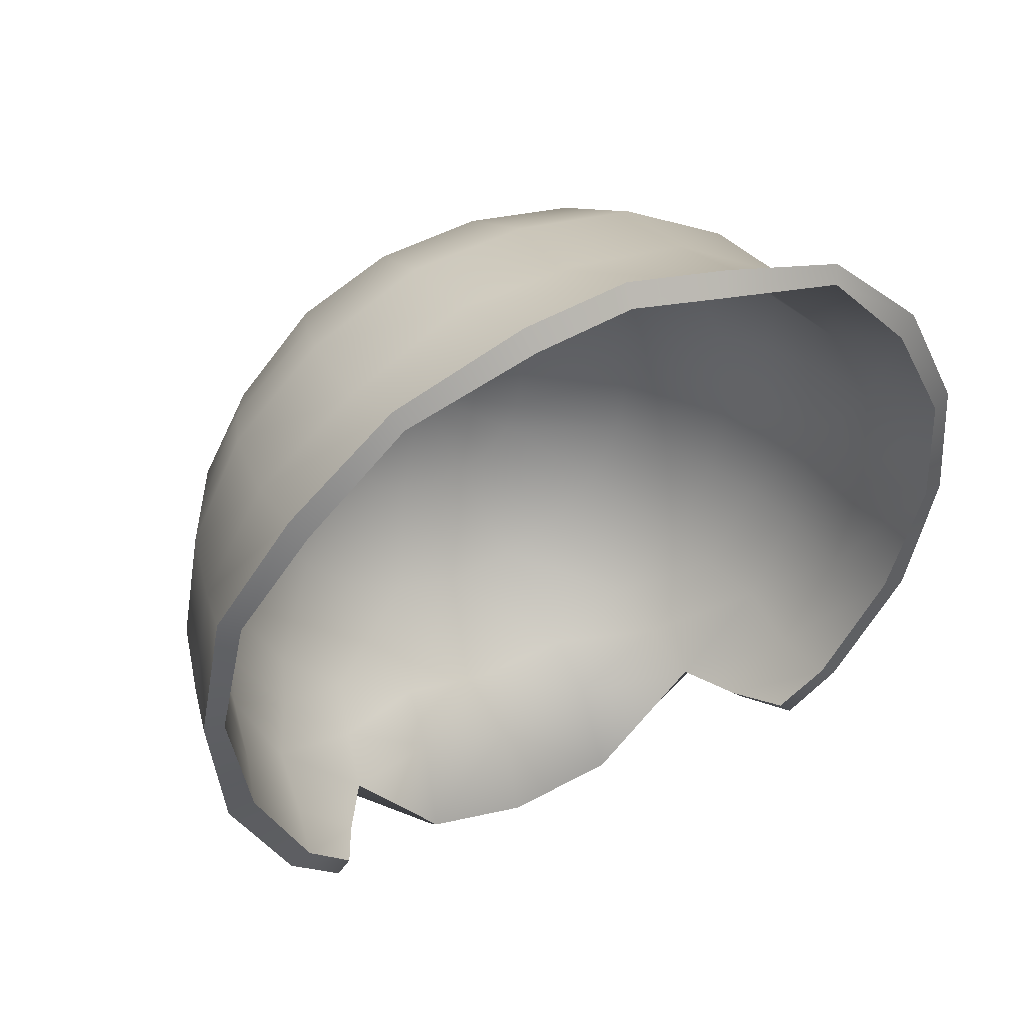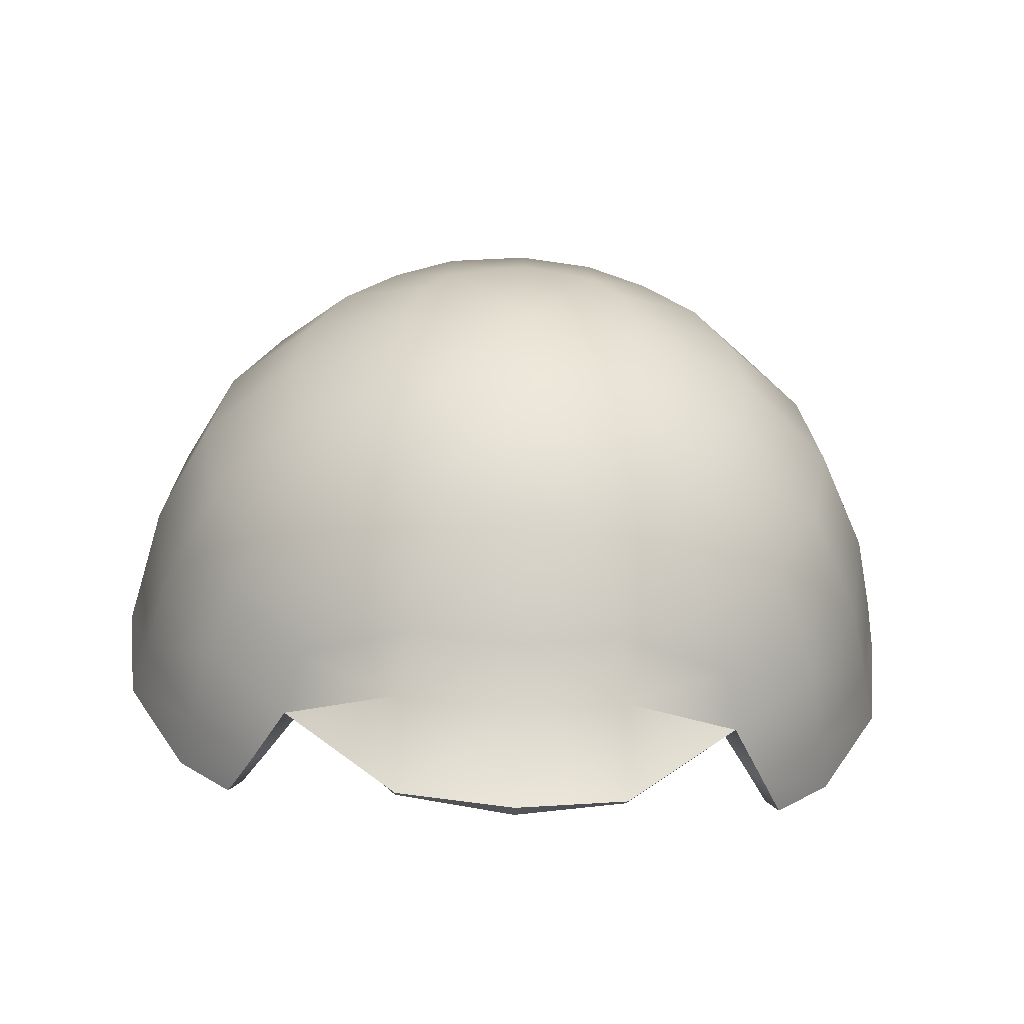
<metadata>
{"format":"obj","ext":"obj","renderer":"f3d","projection":"perspective","resolution":1024,"background":"white","views":[{"elev":40.3,"azim":154.1,"up":"+Y"},{"elev":-53.3,"azim":-2.9,"up":"+Y"}]}
</metadata>
<code>
o model_19
v 0.003015 0.1131 2.198
v 0.03317 0.1066 2.198
v 0.003015 0.2167 2.147
v 0.06935 0.2038 2.147
v 0.06935 0.09365 2.198
v 0.1236 0.1714 2.147
v 0.09347 0.06774 2.198
v 0.003015 0.002951 2.216
v -0.03317 0.1066 2.198
v -0.06935 0.2038 2.147
v -0.06935 0.09365 2.198
v -0.1236 0.1714 2.147
v -0.09347 0.06774 2.198
v -0.1719 0.126 2.147
v -0.1055 0.03534 2.198
v -0.202 0.06774 2.147
v -0.1116 0.002951 2.198
v -0.2141 0.002951 2.147
v -0.1055 -0.03592 2.198
v -0.2804 0.09365 2.064
v -0.2382 0.1714 2.064
v -0.1719 0.2427 2.064
v -0.09347 0.2815 2.064
v 0.003015 0.2945 2.064
v 0.09347 0.2815 2.064
v 0.003015 0.3204 2.014
v -0.0995 0.3074 2.014
v -0.19 0.2621 2.014
v -0.2623 0.1908 2.014
v -0.202 0.2815 1.963
v -0.1055 0.3334 1.963
v 0.003015 0.3463 1.963
v 0.0995 0.3074 2.014
v 0.1719 0.2427 2.064
v 0.1719 0.126 2.147
v 0.1055 0.03534 2.198
v 0.1116 0.002951 2.198
v 0.1055 -0.03592 2.198
v 0.2141 0.002951 2.147
v 0.202 -0.06831 2.147
v 0.09347 -0.06831 2.198
v 0.1719 -0.1266 2.147
v 0.06935 -0.09423 2.198
v 0.202 0.06774 2.147
v 0.2804 0.09365 2.064
v 0.2985 0.002951 2.064
v 0.2804 -0.09423 2.064
v 0.2382 0.1714 2.064
v 0.19 0.2621 2.014
v 0.1055 0.3334 1.963
v 0.003015 0.3657 1.865
v -0.1055 0.3528 1.869
v 0.2623 0.1908 2.014
v 0.202 0.2815 1.963
v 0.1055 0.3528 1.869
v 0.003015 0.4111 1.768
v 0.3045 0.1001 2.014
v 0.2804 0.2038 1.963
v 0.208 0.2945 1.869
v 0.09347 0.3917 1.771
v 0.208 0.3398 1.779
v 0.2925 0.2167 1.876
v 0.3286 0.1066 1.963
v 0.3226 0.002951 2.014
v 0.3045 -0.1007 2.014
v 0.2382 -0.172 2.064
v 0.1236 -0.172 2.147
v 0.03317 -0.1072 2.198
v 0.003015 -0.1137 2.198
v 0.06935 -0.2044 2.147
v 0.1719 -0.2368 2.064
v 0.2623 -0.1914 2.014
v 0.3286 -0.1072 1.963
v 0.3467 0.002951 1.963
v 0.3467 0.1131 1.883
v 0.2985 0.2491 1.789
v 0.3648 0.152 1.8
v 0.3648 -0.003527 1.891
v 0.3467 -0.1201 1.894
v 0.3829 0.02239 1.815
v 0.3648 -0.1072 1.829
v 0.2925 -0.2238 1.902
v 0.3045 -0.2238 1.844
v 0.2322 -0.2821 1.905
v 0.2563 -0.2627 1.847
v 0.202 -0.2821 1.963
v 0.2804 -0.2044 1.963
v 0.19 -0.2627 2.014
v 0.09347 -0.2821 2.064
v 0.003015 -0.2173 2.147
v 0.0995 -0.3145 2.017
v 0.003015 -0.2951 2.064
v 0.202 -0.2821 1.963
v 0.0995 -0.3987 1.981
v 0.003015 -0.3339 2.017
v 0.003015 -0.4117 1.981
v -0.0995 -0.3987 1.981
v -0.0995 -0.3145 2.017
v -0.202 -0.2821 1.963
v -0.09347 -0.2821 2.064
v -0.19 -0.2627 2.014
v -0.202 -0.2821 1.963
v -0.2804 -0.2044 1.963
v -0.2925 -0.2238 1.902
v -0.3467 -0.1201 1.894
v -0.3648 -0.1072 1.829
v -0.3829 0.02239 1.815
v -0.3648 -0.003527 1.891
v -0.3648 0.152 1.8
v -0.3467 0.1131 1.883
v -0.3045 0.2686 1.789
v -0.2925 0.2167 1.876
v -0.208 0.3593 1.779
v -0.208 0.2945 1.869
v -0.09347 0.3917 1.771
v -0.2322 -0.2821 1.905
v -0.3045 -0.2238 1.844
v -0.2563 -0.2627 1.847
v -0.2804 0.2038 1.963
v -0.3286 0.1066 1.963
v -0.3467 0.002951 1.963
v -0.3286 -0.1072 1.963
v -0.2623 -0.1914 2.014
v -0.1719 -0.2368 2.064
v -0.06935 -0.2044 2.147
v -0.03317 -0.1072 2.198
v -0.06935 -0.09423 2.198
v -0.09347 -0.06831 2.198
v -0.1719 -0.1266 2.147
v -0.1236 -0.172 2.147
v -0.2382 -0.172 2.064
v -0.3045 -0.1007 2.014
v -0.3226 0.002951 2.014
v -0.3045 0.1001 2.014
v -0.2985 0.002951 2.064
v -0.2804 -0.09423 2.064
v -0.202 -0.06831 2.147
v 0.003015 0.002951 2.194
v 0.08744 0.06126 2.18
v 0.06332 0.08717 2.18
v 0.1176 0.1649 2.129
v 0.1658 0.1196 2.129
v 0.0995 0.03534 2.18
v 0.196 0.06126 2.129
v 0.1055 0.002951 2.18
v 0.202 0.002951 2.129
v 0.0995 -0.03592 2.18
v 0.2683 0.08717 2.053
v 0.2261 0.1649 2.053
v 0.1658 0.2297 2.053
v 0.08744 0.2686 2.053
v 0.06332 0.1908 2.129
v 0.03317 0.1001 2.18
v 0.003015 0.1066 2.18
v -0.03317 0.1001 2.18
v 0.003015 0.2038 2.129
v -0.06332 0.1908 2.129
v -0.06332 0.08717 2.18
v -0.1176 0.1649 2.129
v -0.08744 0.06126 2.18
v -0.1658 0.1196 2.129
v -0.0995 0.03534 2.18
v -0.196 0.06126 2.129
v -0.1055 0.002951 2.18
v -0.202 0.002951 2.129
v -0.0995 -0.03592 2.18
v -0.196 -0.06183 2.129
v -0.08744 -0.06183 2.18
v -0.06332 -0.08775 2.18
v -0.1658 -0.1201 2.129
v -0.2683 -0.08775 2.053
v -0.2804 0.002951 2.053
v -0.2683 0.08717 2.053
v -0.2261 0.1649 2.053
v -0.1658 0.2297 2.053
v -0.08744 0.2686 2.053
v 0.003015 0.2815 2.053
v 0.003015 0.3074 2.006
v -0.09347 0.288 2.006
v -0.1779 0.2491 2.006
v -0.2442 0.1779 2.006
v -0.2925 0.09365 2.006
v -0.3045 0.002951 2.006
v -0.3106 0.1001 1.956
v -0.2683 0.1908 1.956
v -0.196 0.2686 1.956
v -0.0995 0.3139 1.956
v 0.003015 0.3269 1.956
v 0.09347 0.288 2.006
v 0.1779 0.2491 2.006
v 0.0995 0.3139 1.956
v 0.003015 0.3528 1.858
v -0.0995 0.3334 1.862
v -0.196 0.2815 1.865
v -0.2744 0.2038 1.869
v -0.202 0.3463 1.768
v -0.08744 0.3722 1.761
v 0.003015 0.3917 1.757
v 0.0995 0.3334 1.862
v 0.08744 0.3722 1.761
v 0.196 0.2815 1.865
v 0.202 0.3269 1.768
v 0.2744 0.2038 1.869
v 0.2864 0.2362 1.779
v 0.3286 0.1066 1.876
v 0.3467 0.1455 1.793
v 0.3407 -0.003527 1.883
v 0.3648 0.02239 1.811
v 0.3226 -0.1137 1.891
v 0.3407 -0.1007 1.826
v 0.2744 -0.2108 1.898
v 0.2864 -0.2108 1.84
v 0.2201 -0.2691 1.902
v 0.2442 -0.2497 1.847
v 0.19 -0.2691 1.952
v 0.2683 -0.1914 1.956
v 0.3106 -0.1007 1.956
v 0.3286 0.002951 1.956
v 0.3106 0.1001 1.956
v 0.2683 0.1908 1.956
v 0.196 0.2686 1.956
v 0.2442 0.1779 2.006
v 0.2925 0.09365 2.006
v 0.3045 0.002951 2.006
v 0.2925 -0.09423 2.006
v 0.2442 -0.1784 2.006
v 0.1779 -0.2497 2.006
v 0.09347 -0.3015 2.003
v 0.0995 -0.3858 1.967
v 0.003015 -0.321 1.999
v 0.003015 -0.4052 1.967
v -0.0995 -0.3858 1.967
v -0.09347 -0.3015 2.003
v -0.19 -0.2691 1.952
v 0.003015 -0.2821 2.053
v 0.08744 -0.2691 2.053
v 0.1658 -0.2238 2.053
v 0.2261 -0.1655 2.053
v 0.2683 -0.08775 2.053
v 0.2804 0.002951 2.053
v 0.196 -0.06183 2.129
v 0.08744 -0.06183 2.18
v 0.1658 -0.1201 2.129
v 0.1176 -0.1655 2.129
v 0.06332 -0.08775 2.18
v 0.03317 -0.1007 2.18
v 0.06332 -0.1914 2.129
v 0.003015 -0.2044 2.129
v -0.08744 -0.2691 2.053
v -0.1779 -0.2497 2.006
v -0.2683 -0.1914 1.956
v -0.2744 -0.2108 1.898
v -0.3226 -0.1137 1.891
v -0.3407 -0.1007 1.826
v -0.3648 0.02239 1.811
v -0.3407 -0.003527 1.883
v -0.3467 0.1455 1.793
v -0.3286 0.1066 1.876
v -0.2864 0.2556 1.779
v -0.2201 -0.2691 1.902
v -0.2864 -0.2108 1.84
v -0.2442 -0.2497 1.847
v -0.3286 0.002951 1.956
v -0.2925 -0.09423 2.006
v -0.2261 -0.1655 2.053
v -0.1176 -0.1655 2.129
v -0.03317 -0.1007 2.18
v 0.003015 -0.1072 2.18
v -0.06332 -0.1914 2.129
v -0.1658 -0.2238 2.053
v -0.2442 -0.1784 2.006
v -0.3106 -0.1007 1.956
v 0.208 0.3398 1.779
v 0.2864 0.2362 1.779
v 0.2985 0.2491 1.789
v 0.3467 0.1455 1.793
v 0.3648 0.152 1.8
v 0.3648 0.02239 1.811
v 0.3829 0.02239 1.815
v 0.3407 -0.1007 1.826
v 0.3648 -0.1072 1.829
v 0.2864 -0.2108 1.84
v 0.3045 -0.2238 1.844
v 0.2442 -0.2497 1.847
v 0.2563 -0.2627 1.847
v 0.2201 -0.2691 1.902
v 0.2322 -0.2821 1.905
v 0.19 -0.2691 1.952
v 0.202 -0.2821 1.963
v 0.0995 -0.3858 1.967
v 0.0995 -0.3987 1.981
v 0.003015 -0.4052 1.967
v 0.003015 -0.4117 1.981
v -0.0995 -0.3858 1.967
v -0.0995 -0.3987 1.981
v -0.19 -0.2691 1.952
v -0.202 -0.2821 1.963
v -0.2201 -0.2691 1.902
v -0.2322 -0.2821 1.905
v -0.2442 -0.2497 1.847
v -0.2563 -0.2627 1.847
v -0.2864 -0.2108 1.84
v -0.3045 -0.2238 1.844
v -0.3407 -0.1007 1.826
v -0.3648 -0.1072 1.829
v -0.3648 0.02239 1.811
v -0.3829 0.02239 1.815
v -0.3467 0.1455 1.793
v -0.3648 0.152 1.8
v -0.2864 0.2556 1.779
v -0.3045 0.2686 1.789
v -0.202 0.3463 1.768
v -0.208 0.3593 1.779
v -0.08744 0.3722 1.761
v -0.09347 0.3917 1.771
v 0.003015 0.3917 1.757
v 0.003015 0.4111 1.768
v 0.08744 0.3722 1.761
v 0.09347 0.3917 1.771
v 0.202 0.3269 1.768
f 1 2 3
f 2 2 3
f 3 2 4
f 2 5 4
f 4 5 6
f 5 5 6
f 6 5 7
f 5 5 7
f 7 5 8
f 5 2 8
f 8 2 8
f 2 1 8
f 8 1 9
f 1 3 9
f 9 3 9
f 3 10 9
f 9 10 11
f 10 12 11
f 11 12 13
f 12 14 13
f 13 14 15
f 14 16 15
f 15 16 17
f 16 18 17
f 17 18 17
f 18 19 17
f 17 19 17
f 19 8 17
f 17 8 15
f 8 8 15
f 15 8 13
f 8 8 13
f 13 8 11
f 8 9 11
f 11 9 9
f 9 18 9
f 9 18 18
f 18 16 18
f 18 16 20
f 16 16 20
f 20 16 21
f 16 14 21
f 21 14 22
f 14 12 22
f 22 12 23
f 12 10 23
f 23 10 24
f 10 3 24
f 24 3 24
f 3 4 24
f 24 4 25
f 4 6 25
f 25 6 6
f 6 25 6
f 6 25 25
f 25 26 25
f 25 26 24
f 26 26 24
f 24 26 23
f 26 27 23
f 23 27 22
f 27 28 22
f 22 28 21
f 28 29 21
f 21 29 20
f 29 20 20
f 20 20 29
f 20 29 29
f 29 29 30
f 29 28 30
f 30 28 31
f 28 27 31
f 31 27 32
f 27 26 32
f 32 26 33
f 26 25 33
f 33 25 34
f 25 6 34
f 34 6 35
f 6 7 35
f 35 7 36
f 7 8 36
f 36 8 37
f 8 38 37
f 37 38 39
f 38 38 39
f 39 38 40
f 38 41 40
f 40 41 42
f 41 41 42
f 42 41 43
f 41 41 43
f 43 41 8
f 41 38 8
f 8 38 38
f 38 35 38
f 38 35 35
f 35 36 35
f 35 36 44
f 36 37 44
f 44 37 44
f 37 39 44
f 44 39 45
f 39 39 45
f 45 39 46
f 39 40 46
f 46 40 47
f 40 42 47
f 47 42 42
f 42 45 42
f 42 45 45
f 45 48 45
f 45 48 44
f 48 48 44
f 44 48 35
f 48 48 35
f 35 48 34
f 48 49 34
f 34 49 33
f 49 50 33
f 33 50 32
f 50 51 32
f 32 51 31
f 51 52 31
f 31 52 30
f 52 30 30
f 30 30 48
f 30 48 48
f 48 48 49
f 48 53 49
f 49 53 49
f 53 54 49
f 49 54 50
f 54 55 50
f 50 55 51
f 55 56 51
f 51 56 52
f 56 52 52
f 52 52 48
f 52 48 48
f 48 48 53
f 48 45 53
f 53 45 57
f 45 46 57
f 57 46 46
f 46 57 46
f 46 57 57
f 57 58 57
f 57 58 53
f 58 58 53
f 53 58 54
f 58 59 54
f 54 59 55
f 59 60 55
f 55 60 56
f 60 56 56
f 56 56 60
f 56 60 60
f 60 60 61
f 60 59 61
f 61 59 62
f 59 58 62
f 62 58 63
f 58 57 63
f 63 57 64
f 57 46 64
f 64 46 64
f 46 47 64
f 64 47 65
f 47 47 65
f 65 47 66
f 47 42 66
f 66 42 67
f 42 43 67
f 67 43 68
f 43 8 68
f 68 8 68
f 8 69 68
f 68 69 68
f 69 70 68
f 68 70 67
f 70 71 67
f 67 71 66
f 71 72 66
f 66 72 65
f 72 73 65
f 65 73 65
f 73 74 65
f 65 74 64
f 74 74 64
f 64 74 63
f 74 75 63
f 63 75 62
f 75 76 62
f 62 76 61
f 76 61 61
f 61 61 76
f 61 76 76
f 76 76 77
f 76 75 77
f 77 75 78
f 75 74 78
f 78 74 78
f 74 73 78
f 78 73 78
f 73 79 78
f 78 79 80
f 79 79 80
f 80 79 81
f 79 82 81
f 81 82 83
f 82 84 83
f 83 84 85
f 84 85 85
f 85 85 77
f 85 77 77
f 77 77 80
f 77 78 80
f 80 78 78
f 78 84 78
f 78 84 84
f 84 82 84
f 84 82 86
f 82 87 86
f 86 87 88
f 87 72 88
f 88 72 88
f 72 71 88
f 88 71 89
f 71 70 89
f 89 70 90
f 70 69 90
f 90 69 69
f 69 82 69
f 69 82 82
f 82 79 82
f 82 79 87
f 79 73 87
f 87 73 72
f 73 72 72
f 72 72 86
f 72 86 86
f 86 86 91
f 86 88 91
f 91 88 91
f 88 89 91
f 91 89 92
f 89 90 92
f 92 90 90
f 90 93 90
f 90 93 93
f 93 91 93
f 93 91 94
f 91 95 94
f 94 95 96
f 95 95 96
f 96 95 97
f 95 98 97
f 97 98 99
f 98 99 99
f 99 99 91
f 99 91 91
f 91 91 95
f 91 92 95
f 95 92 98
f 92 100 98
f 98 100 98
f 100 101 98
f 98 101 102
f 101 103 102
f 102 103 104
f 103 105 104
f 104 105 106
f 105 105 106
f 106 105 107
f 105 108 107
f 107 108 109
f 108 110 109
f 109 110 111
f 110 112 111
f 111 112 113
f 112 114 113
f 113 114 115
f 114 52 115
f 115 52 56
f 52 56 56
f 56 56 100
f 56 100 100
f 100 100 90
f 100 92 90
f 90 92 92
f 92 102 92
f 92 102 102
f 102 104 102
f 102 104 116
f 104 117 116
f 116 117 118
f 117 118 118
f 118 118 106
f 118 106 106
f 106 106 104
f 106 117 104
f 104 117 117
f 117 52 117
f 117 52 52
f 52 114 52
f 52 114 30
f 114 119 30
f 30 119 29
f 119 29 29
f 29 29 114
f 29 114 114
f 114 114 119
f 114 112 119
f 119 112 120
f 112 110 120
f 120 110 121
f 110 108 121
f 121 108 122
f 108 105 122
f 122 105 122
f 105 103 122
f 122 103 123
f 103 101 123
f 123 101 124
f 101 100 124
f 124 100 125
f 100 90 125
f 125 90 125
f 90 69 125
f 125 69 126
f 69 8 126
f 126 8 127
f 8 128 127
f 127 128 127
f 128 129 127
f 127 129 130
f 129 131 130
f 130 131 124
f 131 131 124
f 124 131 123
f 131 132 123
f 123 132 122
f 132 132 122
f 122 132 121
f 132 133 121
f 121 133 120
f 133 134 120
f 120 134 119
f 134 134 119
f 119 134 29
f 134 134 29
f 29 134 20
f 134 135 20
f 20 135 18
f 135 18 18
f 18 18 124
f 18 124 124
f 124 124 130
f 124 125 130
f 130 125 130
f 125 126 130
f 130 126 127
f 126 127 127
f 127 127 128
f 127 128 128
f 128 128 19
f 128 8 19
f 19 8 8
f 8 134 8
f 8 134 134
f 134 133 134
f 134 133 135
f 133 136 135
f 135 136 137
f 136 129 137
f 137 129 137
f 129 128 137
f 137 128 137
f 128 19 137
f 137 19 137
f 19 18 137
f 137 18 135
f 18 135 135
f 135 135 133
f 135 133 133
f 133 133 136
f 133 132 136
f 136 132 136
f 132 131 136
f 136 131 129
f 131 129 129
f 129 129 138
f 129 138 138
f 138 138 139
f 138 140 139
f 139 140 139
f 140 141 139
f 139 141 139
f 141 142 139
f 139 142 143
f 142 144 143
f 143 144 145
f 144 146 145
f 145 146 145
f 146 147 145
f 145 147 145
f 147 138 145
f 145 138 143
f 138 139 143
f 143 139 139
f 139 146 139
f 139 146 146
f 146 144 146
f 146 144 148
f 144 144 148
f 148 144 149
f 144 142 149
f 149 142 150
f 142 141 150
f 150 141 151
f 141 141 151
f 151 141 152
f 141 140 152
f 152 140 153
f 140 138 153
f 153 138 154
f 138 155 154
f 154 155 156
f 155 155 156
f 156 155 157
f 155 158 157
f 157 158 159
f 158 160 159
f 159 160 161
f 160 162 161
f 161 162 163
f 162 164 163
f 163 164 165
f 164 164 165
f 165 164 166
f 164 164 166
f 166 164 138
f 164 162 138
f 138 162 138
f 162 160 138
f 138 160 138
f 160 158 138
f 138 158 155
f 158 155 155
f 155 155 154
f 155 154 154
f 154 154 153
f 154 156 153
f 153 156 152
f 156 152 152
f 152 152 165
f 152 165 165
f 165 165 167
f 165 166 167
f 167 166 168
f 166 138 168
f 168 138 168
f 138 169 168
f 168 169 168
f 169 170 168
f 168 170 167
f 170 171 167
f 167 171 167
f 171 172 167
f 167 172 165
f 172 173 165
f 165 173 163
f 173 174 163
f 163 174 161
f 174 175 161
f 161 175 159
f 175 176 159
f 159 176 157
f 176 177 157
f 157 177 156
f 177 177 156
f 156 177 152
f 177 177 152
f 152 177 151
f 177 177 151
f 151 177 178
f 177 176 178
f 178 176 179
f 176 175 179
f 179 175 180
f 175 174 180
f 180 174 181
f 174 173 181
f 181 173 182
f 173 172 182
f 182 172 183
f 172 171 183
f 183 171 171
f 171 183 171
f 171 183 183
f 183 184 183
f 183 184 182
f 184 185 182
f 182 185 181
f 185 186 181
f 181 186 180
f 186 187 180
f 180 187 179
f 187 188 179
f 179 188 178
f 188 189 178
f 178 189 151
f 189 189 151
f 151 189 150
f 189 190 150
f 150 190 149
f 190 149 149
f 149 149 190
f 149 190 190
f 190 190 191
f 190 189 191
f 191 189 191
f 189 188 191
f 191 188 192
f 188 187 192
f 192 187 193
f 187 186 193
f 193 186 194
f 186 185 194
f 194 185 195
f 185 184 195
f 195 184 184
f 184 195 184
f 184 195 195
f 195 196 195
f 195 196 194
f 196 197 194
f 194 197 193
f 197 198 193
f 193 198 192
f 198 199 192
f 192 199 191
f 199 191 191
f 191 191 198
f 191 198 198
f 198 198 199
f 198 200 199
f 199 200 201
f 200 202 201
f 201 202 203
f 202 204 203
f 203 204 205
f 204 206 205
f 205 206 207
f 206 208 207
f 207 208 209
f 208 210 209
f 209 210 211
f 210 212 211
f 211 212 213
f 212 214 213
f 213 214 214
f 214 213 214
f 214 213 213
f 213 215 213
f 213 215 211
f 215 216 211
f 211 216 209
f 216 217 209
f 209 217 207
f 217 218 207
f 207 218 205
f 218 219 205
f 205 219 203
f 219 220 203
f 203 220 201
f 220 221 201
f 201 221 199
f 221 221 199
f 199 221 191
f 221 221 191
f 191 221 190
f 221 222 190
f 190 222 149
f 222 222 149
f 149 222 148
f 222 222 148
f 148 222 223
f 222 220 223
f 223 220 223
f 220 219 223
f 223 219 224
f 219 218 224
f 224 218 225
f 218 217 225
f 225 217 226
f 217 216 226
f 226 216 227
f 216 215 227
f 227 215 228
f 215 229 228
f 228 229 230
f 229 231 230
f 230 231 230
f 231 232 230
f 230 232 233
f 232 234 233
f 233 234 234
f 234 221 234
f 234 221 221
f 221 220 221
f 221 220 222
f 220 222 222
f 222 222 233
f 222 233 233
f 233 233 230
f 233 235 230
f 230 235 228
f 235 236 228
f 228 236 227
f 236 237 227
f 227 237 226
f 237 238 226
f 226 238 225
f 238 239 225
f 225 239 224
f 239 240 224
f 224 240 223
f 240 240 223
f 223 240 148
f 240 240 148
f 148 240 146
f 240 241 146
f 146 241 147
f 241 242 147
f 147 242 138
f 242 138 138
f 138 138 240
f 138 240 240
f 240 240 241
f 240 239 241
f 241 239 243
f 239 238 243
f 243 238 244
f 238 237 244
f 244 237 237
f 237 241 237
f 237 241 241
f 241 243 241
f 241 243 242
f 243 245 242
f 242 245 138
f 245 245 138
f 138 245 246
f 245 244 246
f 246 244 247
f 244 237 247
f 247 237 247
f 237 236 247
f 247 236 248
f 236 235 248
f 248 235 249
f 235 233 249
f 249 233 250
f 233 234 250
f 250 234 251
f 234 252 251
f 251 252 253
f 252 254 253
f 253 254 253
f 254 255 253
f 253 255 256
f 255 257 256
f 256 257 258
f 257 259 258
f 258 259 195
f 259 196 195
f 195 196 196
f 196 243 196
f 196 243 243
f 243 244 243
f 243 244 245
f 244 245 245
f 245 245 234
f 245 234 234
f 234 234 252
f 234 260 252
f 252 260 261
f 260 262 261
f 261 262 262
f 262 254 262
f 262 254 254
f 254 252 254
f 254 252 261
f 252 261 261
f 261 261 195
f 261 195 195
f 195 195 258
f 195 184 258
f 258 184 263
f 184 183 263
f 263 183 264
f 183 171 264
f 264 171 265
f 171 170 265
f 265 170 266
f 170 169 266
f 266 169 267
f 169 138 267
f 267 138 268
f 138 246 268
f 268 246 268
f 246 247 268
f 268 247 268
f 247 248 268
f 268 248 268
f 248 269 268
f 268 269 267
f 269 269 267
f 267 269 266
f 269 270 266
f 266 270 265
f 270 271 265
f 265 271 264
f 271 272 264
f 264 272 263
f 272 256 263
f 263 256 258
f 256 258 258
f 258 258 256
f 258 256 256
f 256 256 253
f 256 272 253
f 253 272 251
f 272 271 251
f 251 271 250
f 271 270 250
f 250 270 249
f 270 269 249
f 249 269 248
f 269 248 248
f 248 248 273
f 248 273 273
f 273 273 274
f 273 275 274
f 274 275 276
f 275 277 276
f 276 277 278
f 277 279 278
f 278 279 280
f 279 281 280
f 280 281 282
f 281 283 282
f 282 283 284
f 283 285 284
f 284 285 286
f 285 287 286
f 286 287 288
f 287 289 288
f 288 289 290
f 289 291 290
f 290 291 292
f 291 293 292
f 292 293 294
f 293 295 294
f 294 295 296
f 295 297 296
f 296 297 298
f 297 299 298
f 298 299 300
f 299 301 300
f 300 301 302
f 301 303 302
f 302 303 304
f 303 305 304
f 304 305 306
f 305 307 306
f 306 307 308
f 307 309 308
f 308 309 310
f 309 311 310
f 310 311 312
f 311 313 312
f 312 313 314
f 313 315 314
f 314 315 316
f 315 317 316
f 316 317 318
f 317 319 318
f 318 319 320
f 319 273 320
f 320 273 274

</code>
